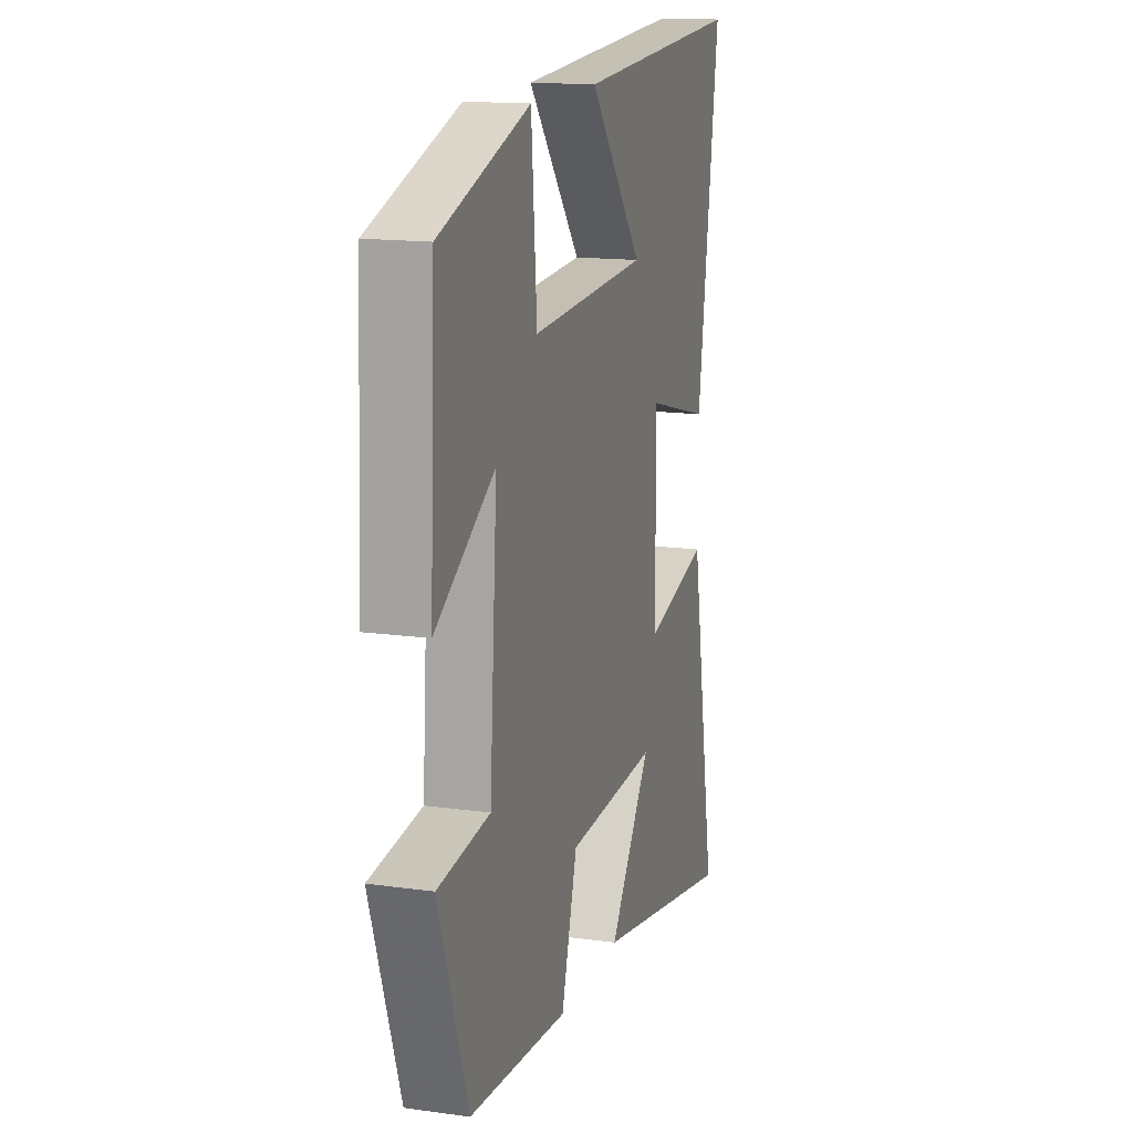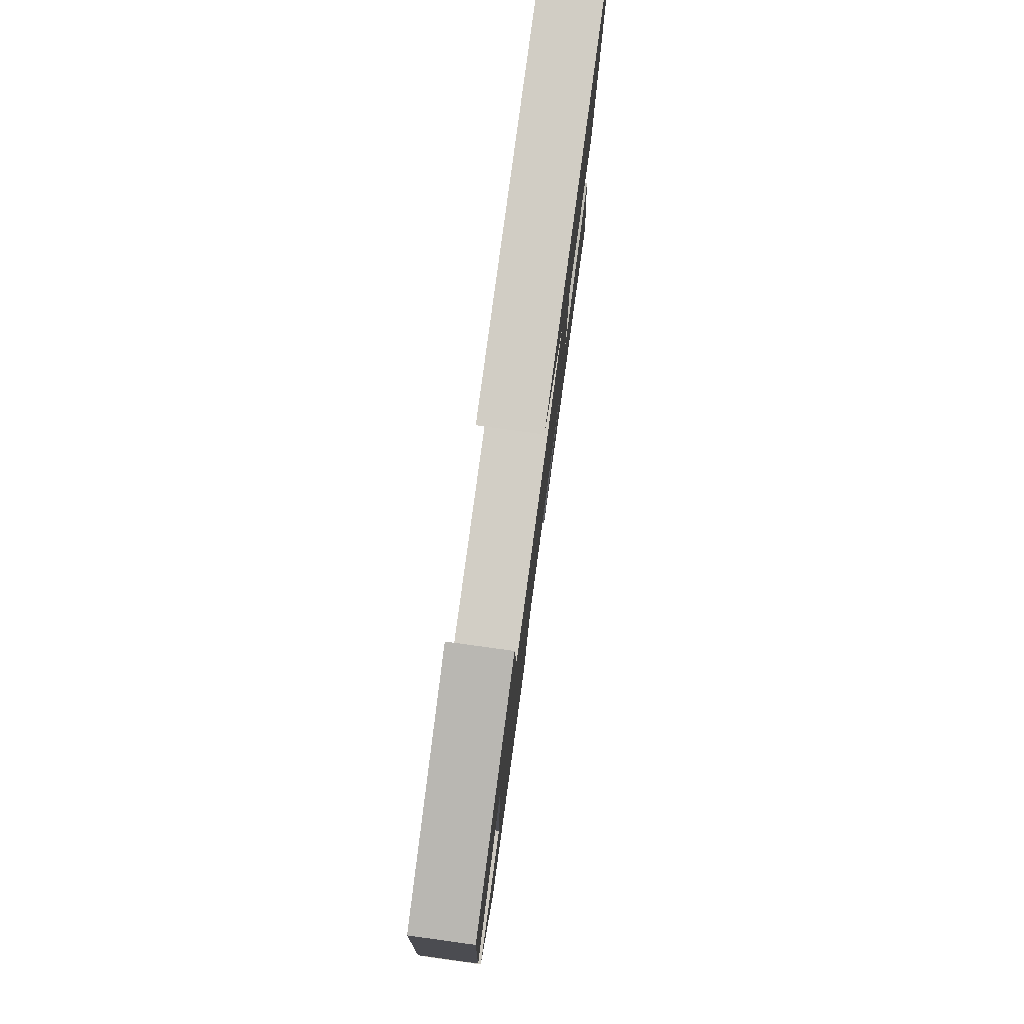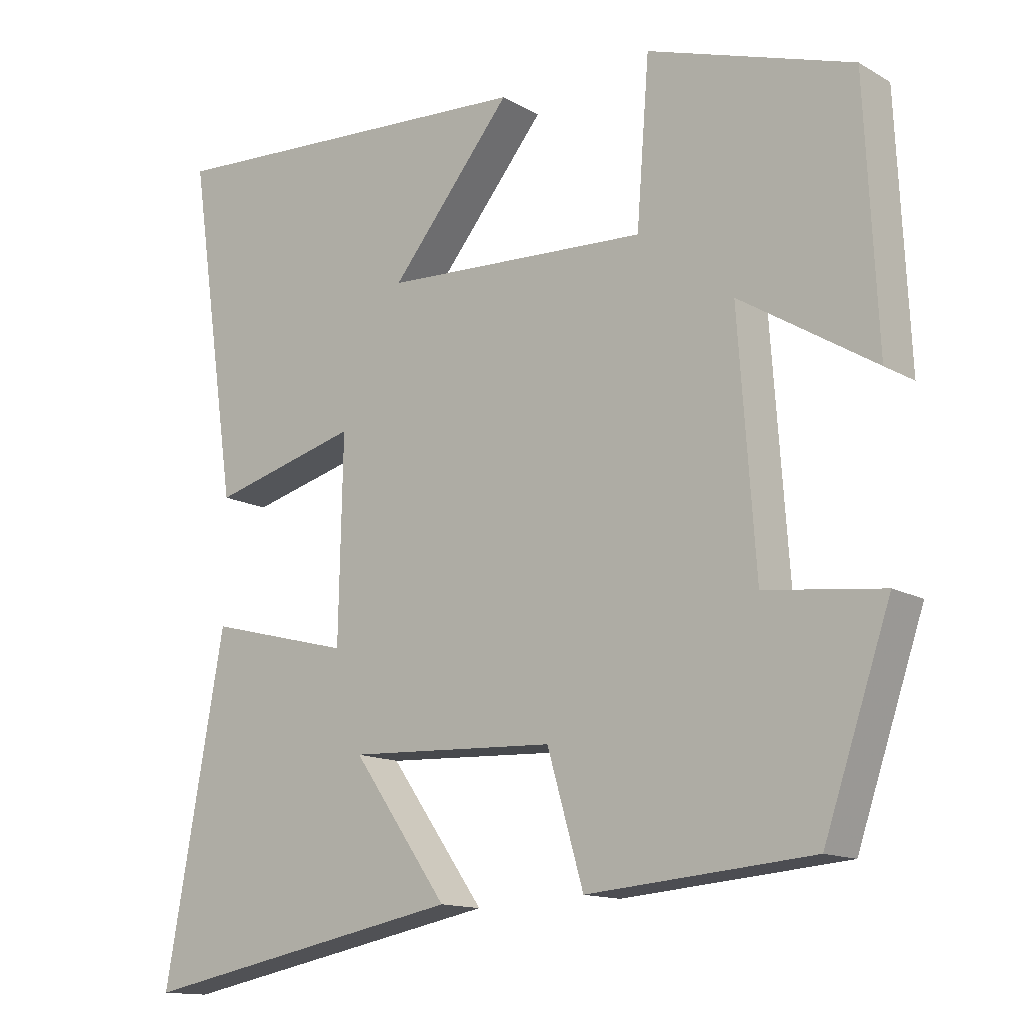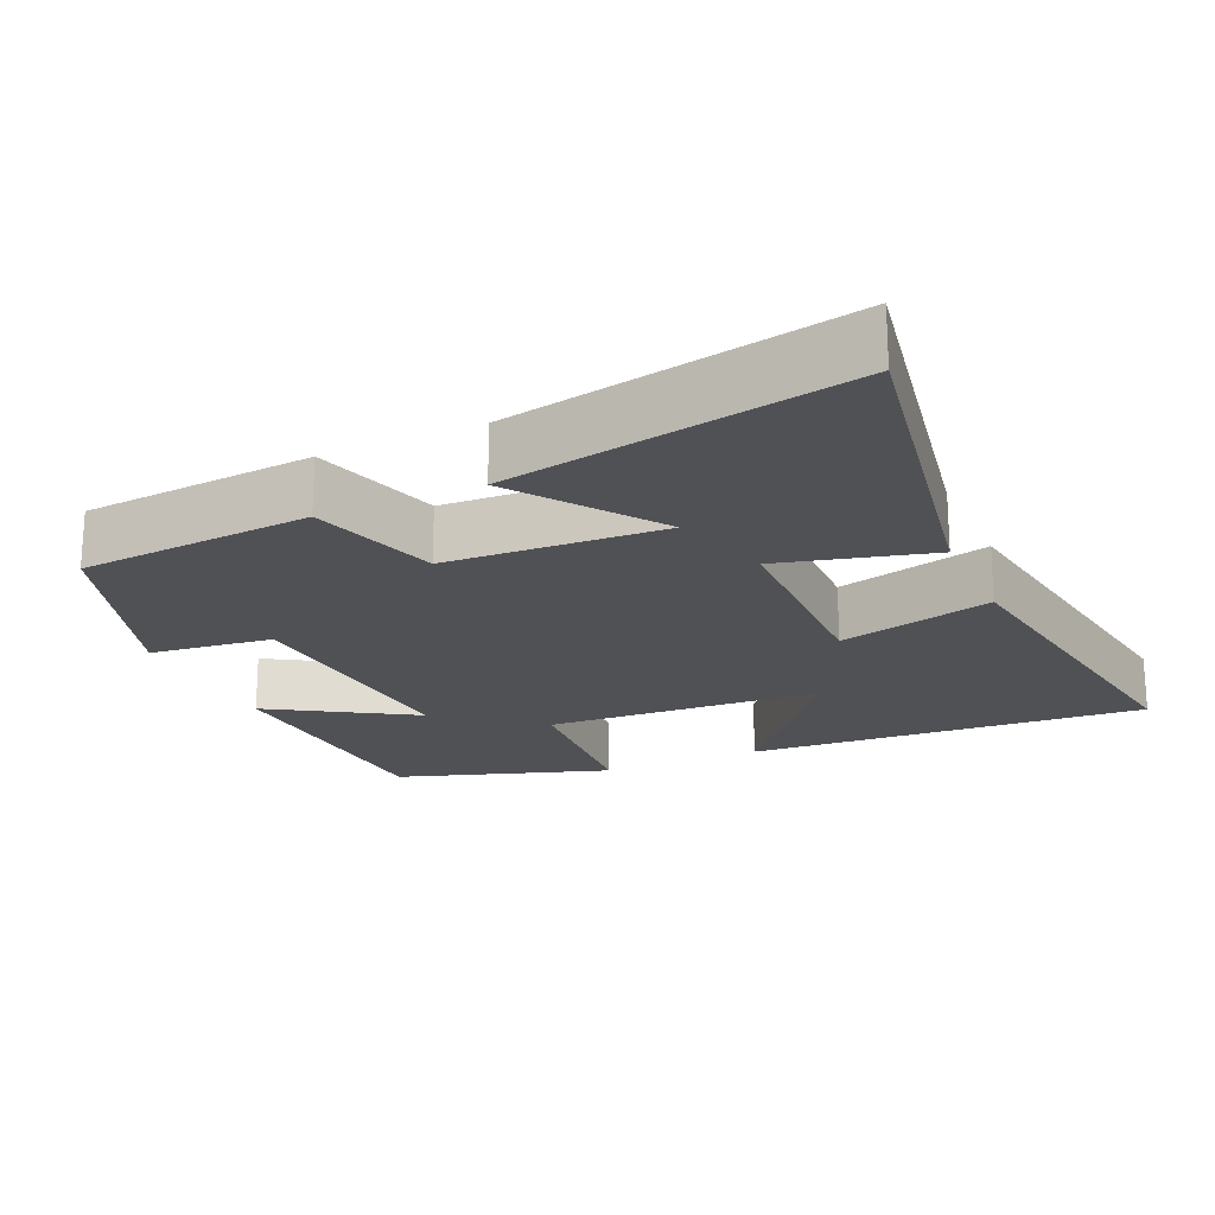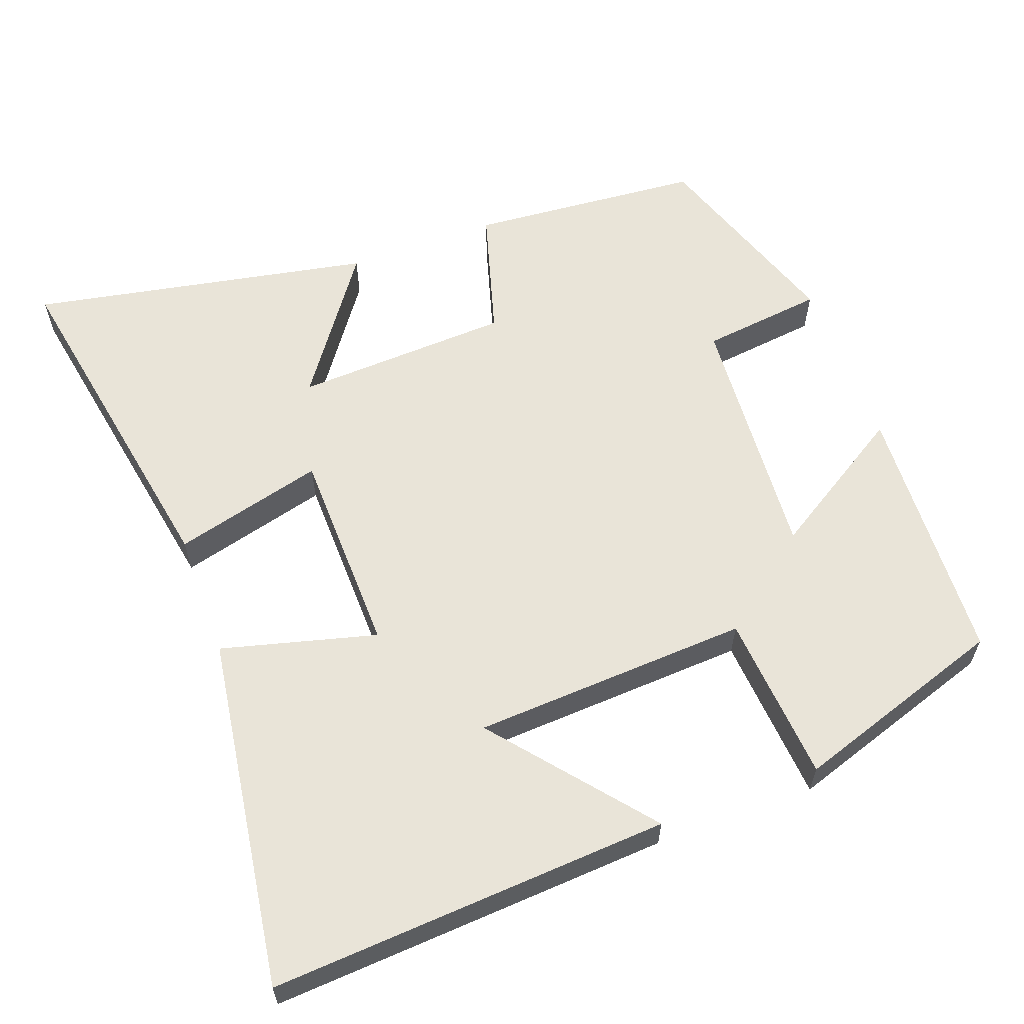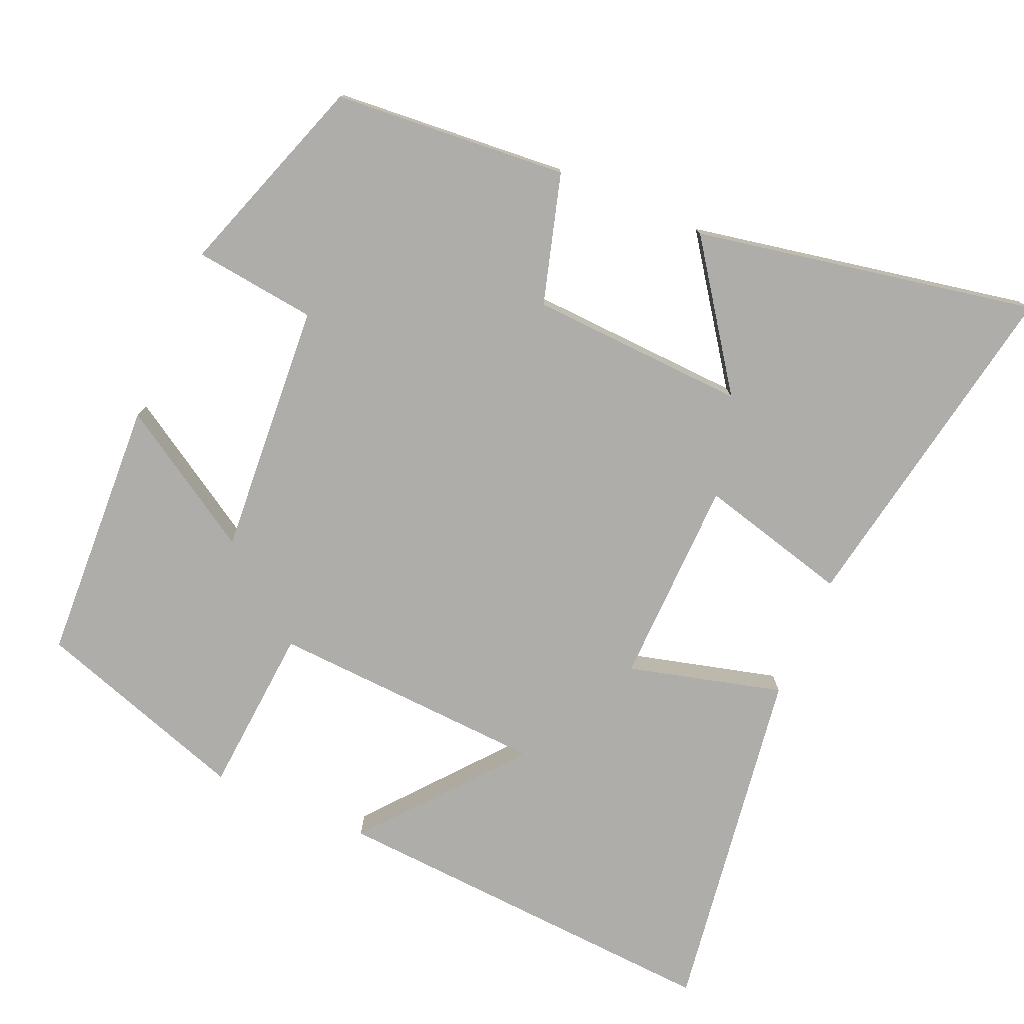
<metadata>
{"format":"obj","ext":"obj","renderer":"f3d","projection":"perspective","resolution":1024,"background":"white","views":[{"elev":14.9,"azim":106.7,"up":"+Z"},{"elev":79.4,"azim":97.8,"up":"+Z"},{"elev":-13.7,"azim":38.6,"up":"+Z"},{"elev":-20.2,"azim":-155.6,"up":"+Y"},{"elev":60.3,"azim":-20.2,"up":"+Y"},{"elev":-77.1,"azim":156.6,"up":"+Y"}]}
</metadata>
<code>
v 0.483 0.07 0.405
v 0.5 0.07 0.046
v 0.31 0.07 0.164
v 0.334 0.07 -0.18
v 0.5 0.07 -0.2
v 0.406 0.07 -0.474
v 0.089 0.07 -0.5
v 0.038 0.07 -0.324
v -0.256 0.07 -0.31
v -0.121 0.07 -0.5
v -0.585 0.07 -0.589
v -0.5 0.07 -0.119
v -0.296 0.07 -0.172
v -0.29 0.07 0.11
v -0.5 0.07 0.055
v -0.57 0.07 0.534
v -0.028 0.07 0.5
v -0.2 0.07 0.291
v 0.176 0.07 0.271
v 0.194 0.07 0.5
v 0.483 0 0.405
v 0.5 0 0.046
v 0.31 0 0.164
v 0.334 0 -0.18
v 0.5 0 -0.2
v 0.406 0 -0.474
v 0.089 0 -0.5
v 0.038 0 -0.324
v -0.256 0 -0.31
v -0.121 0 -0.5
v -0.585 0 -0.589
v -0.5 0 -0.119
v -0.296 0 -0.172
v -0.29 0 0.11
v -0.5 0 0.055
v -0.57 0 0.534
v -0.028 0 0.5
v -0.2 0 0.291
v 0.176 0 0.271
v 0.194 0 0.5
f 19 20 1 2
f 15 16 17 18
f 14 15 18 19
f 13 14 19
f 11 12 13
f 9 10 11
f 9 11 13 19
f 5 6 7 8
f 4 5 8 9
f 3 4 9 19
f 2 3 19
f 22 21 40 39
f 38 37 36 35
f 39 38 35 34
f 39 34 33
f 33 32 31
f 31 30 29
f 39 33 31 29
f 28 27 26 25
f 29 28 25 24
f 39 29 24 23
f 39 23 22
f 1 21 22 2
f 2 22 23 3
f 3 23 24 4
f 4 24 25 5
f 5 25 26 6
f 6 26 27 7
f 7 27 28 8
f 8 28 29 9
f 9 29 30 10
f 10 30 31 11
f 11 31 32 12
f 12 32 33 13
f 13 33 34 14
f 14 34 35 15
f 15 35 36 16
f 16 36 37 17
f 17 37 38 18
f 18 38 39 19
f 19 39 40 20
f 20 40 21 1

</code>
